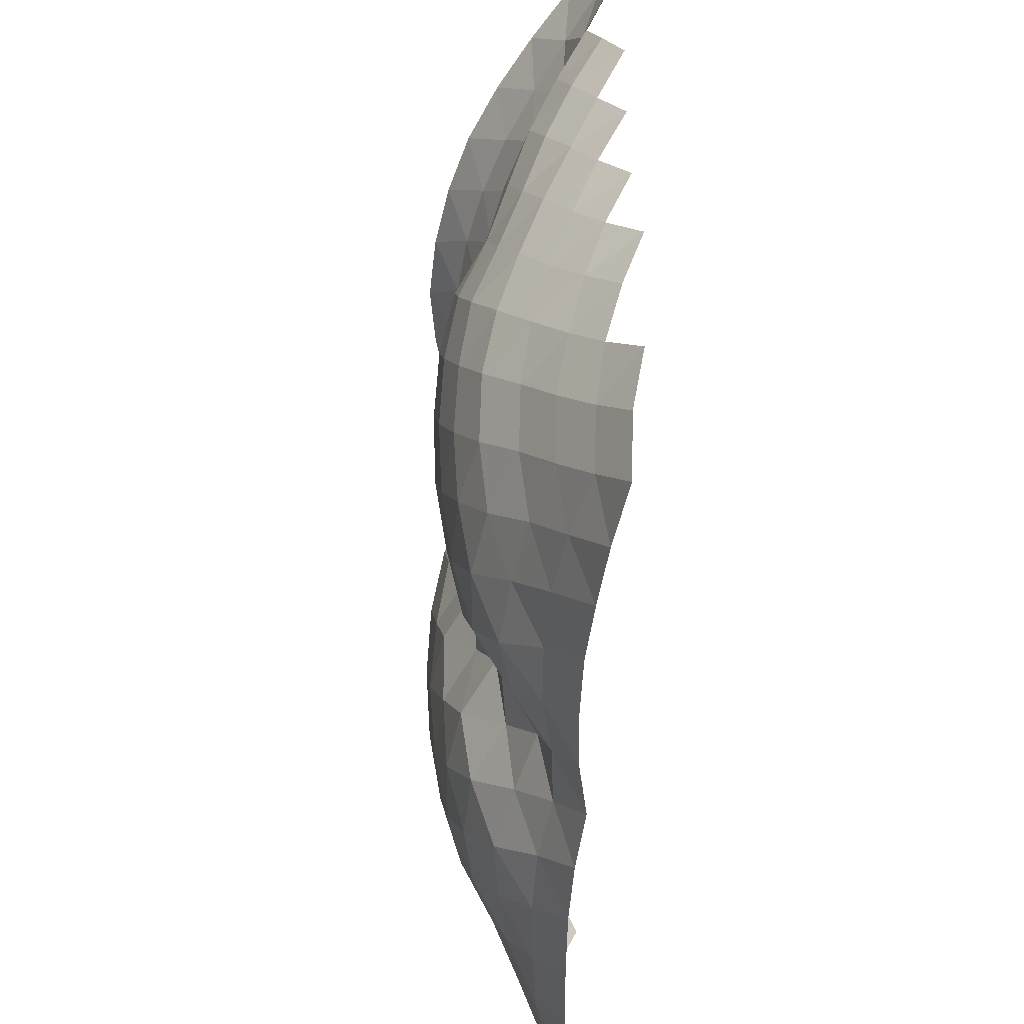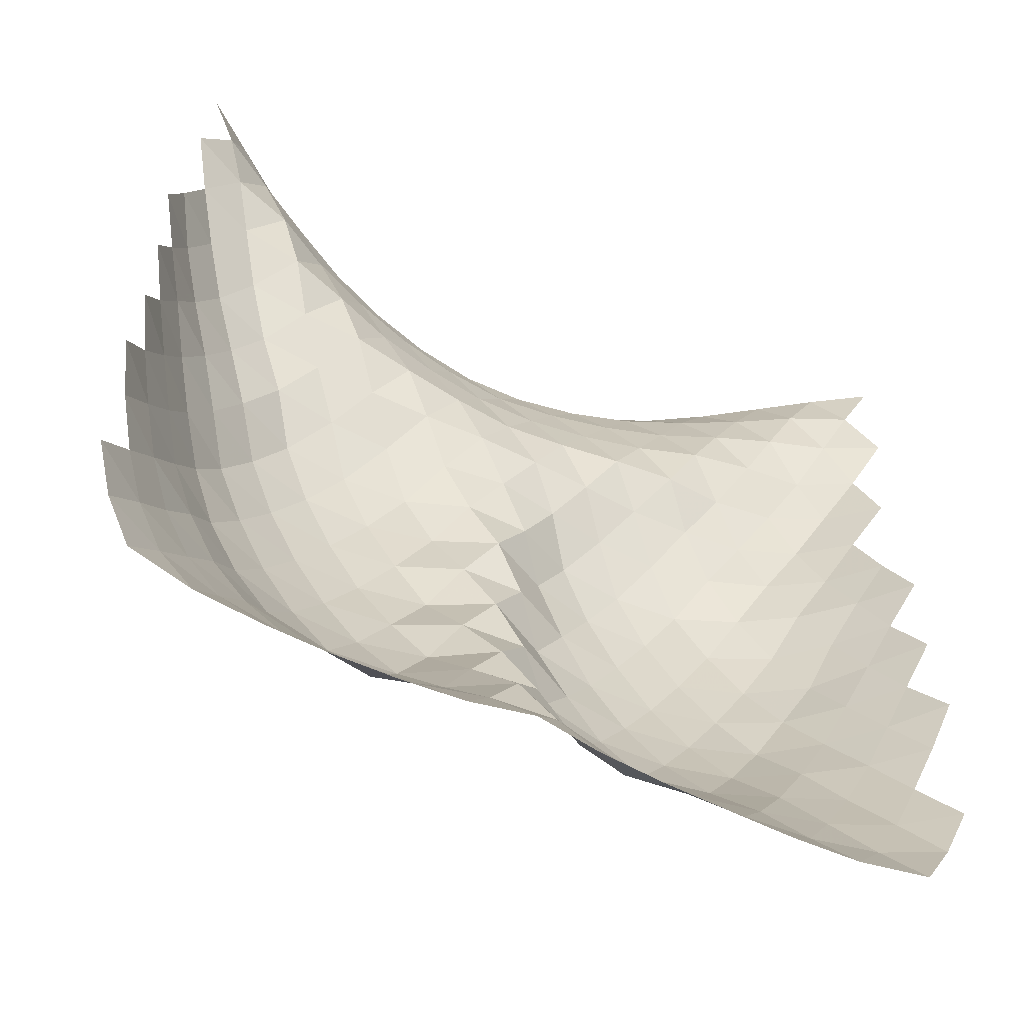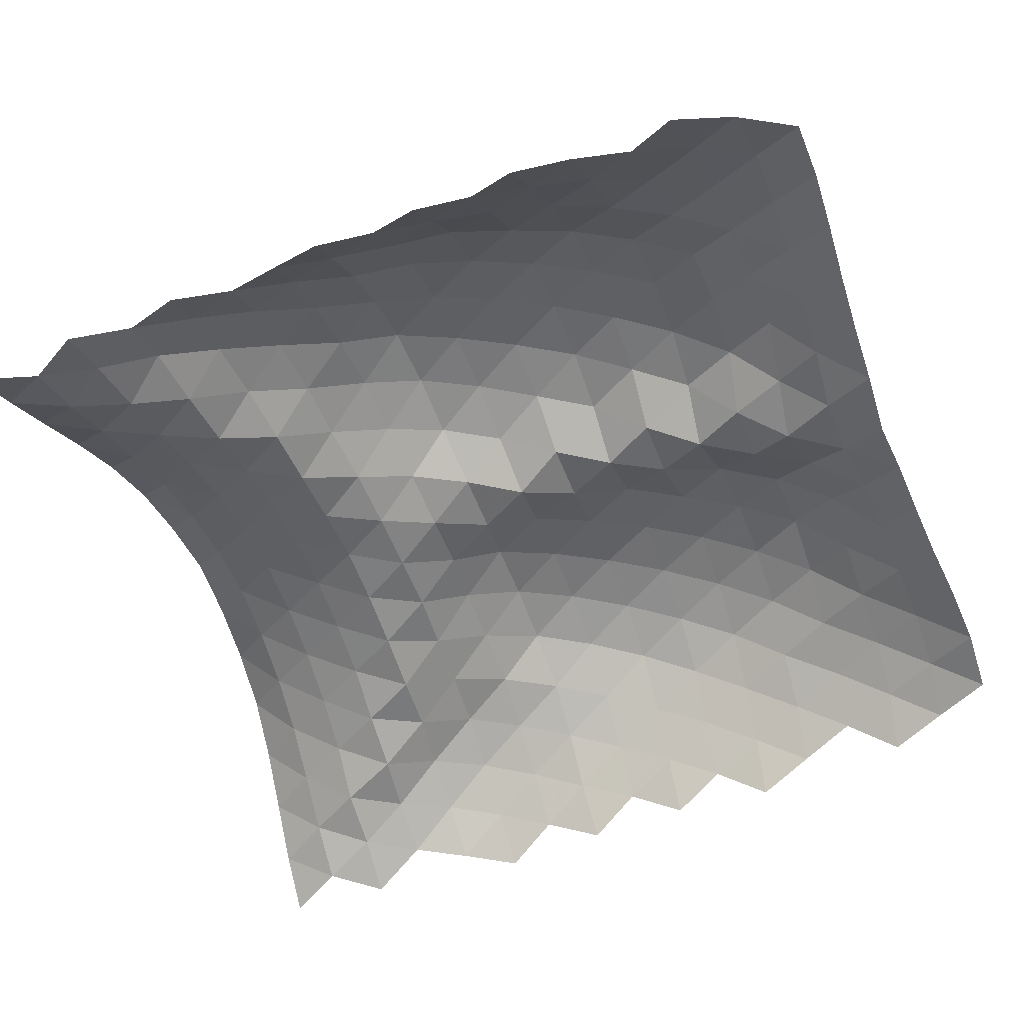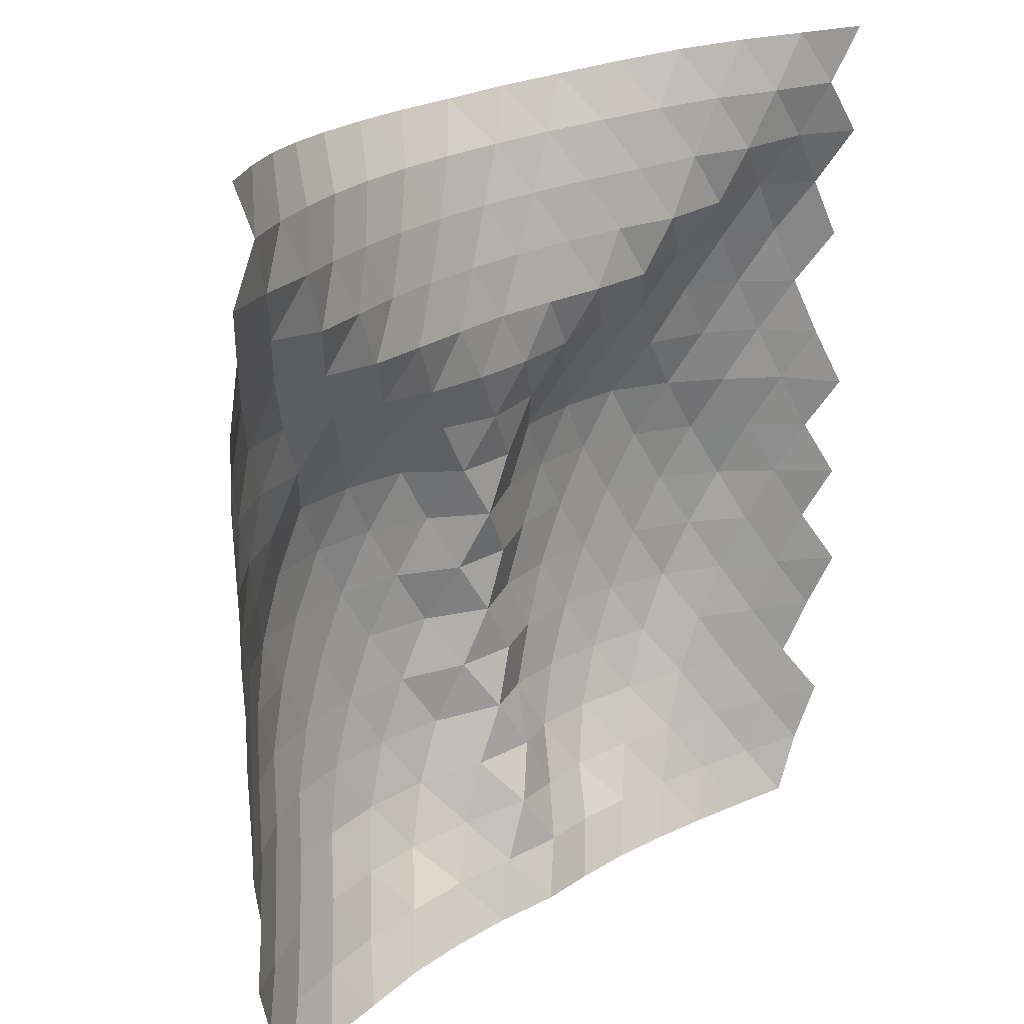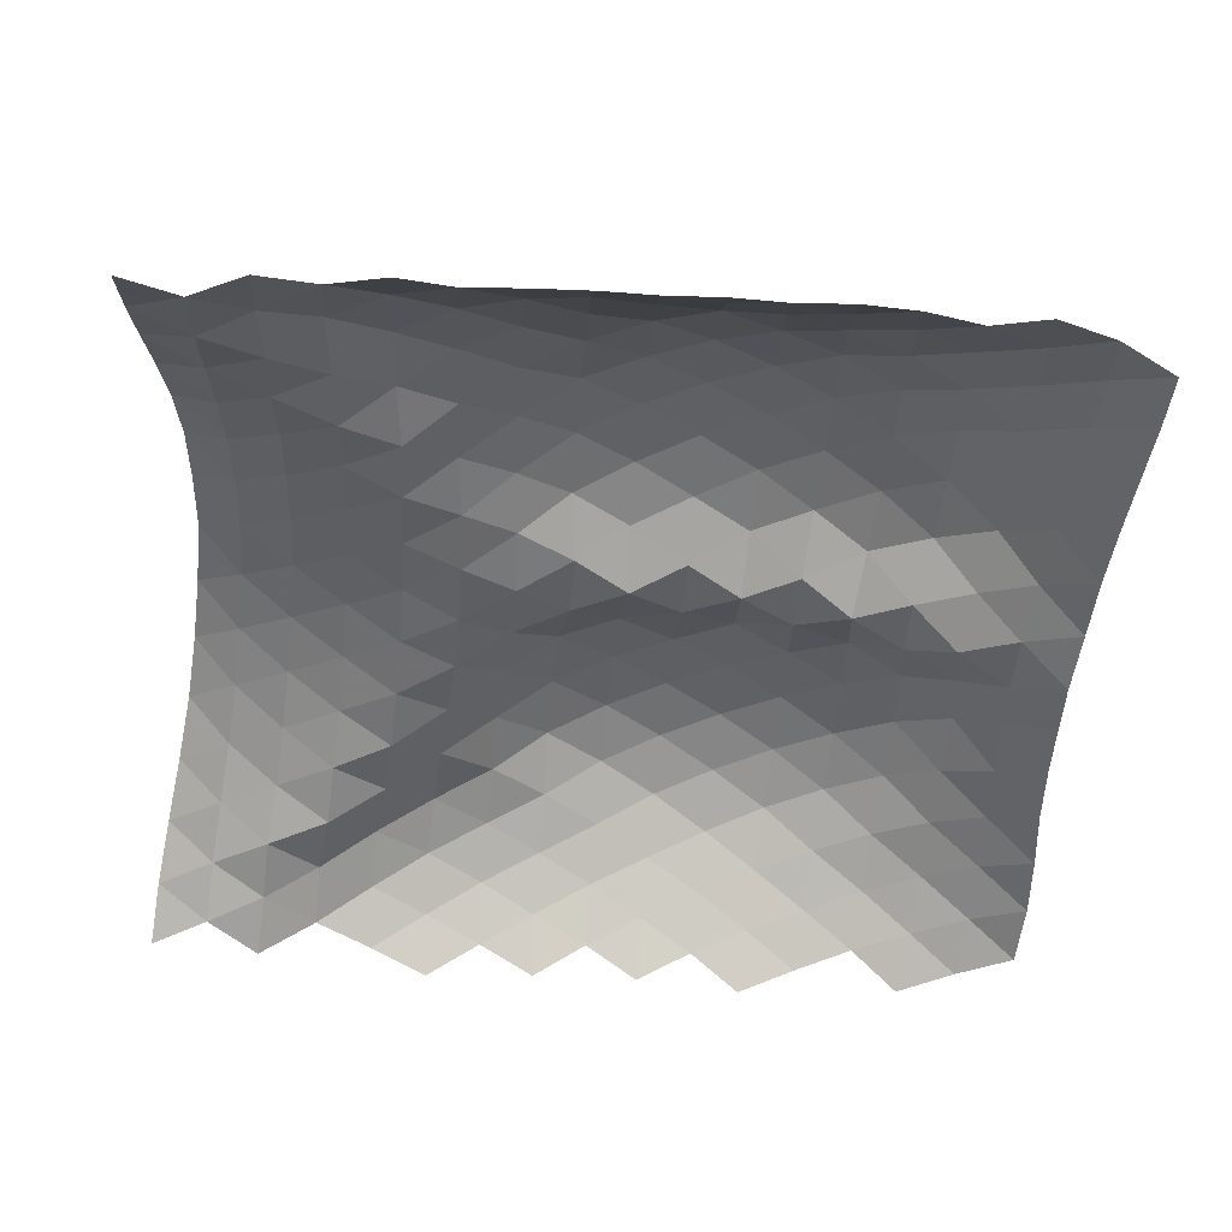
<metadata>
{"format":"obj","ext":"obj","renderer":"f3d","projection":"perspective","resolution":1024,"background":"white","views":[{"elev":-51.4,"azim":-92.5,"up":"+Z"},{"elev":-58.3,"azim":-26.5,"up":"+Z"},{"elev":-55.8,"azim":111.9,"up":"+Y"},{"elev":24.6,"azim":-46.1,"up":"+Z"},{"elev":-48.2,"azim":86.3,"up":"+Y"}]}
</metadata>
<code>
v -0.06333 0.07993 0.09086
v 0.001576 0.06833 -0.02643
v -0.1243 0.1325 -0.01554
v 0.07126 0.08029 0.08813
v 0.06609 0.08984 -0.1417
v 0.1285 0.1312 -0.02042
v -0.0657 0.09395 -0.1395
v -0.19 0.1404 0.1091
v -0.2631 0.1649 -0.009781
v -0.2588 0.1005 0.2238
v -0.3311 0.1517 0.1144
v -0.128 0.07552 0.2092
v 0.005586 0.05428 0.2021
v 0.1394 0.07703 0.2053
v 0.07526 0.03155 0.3139
v -0.05961 0.02978 0.316
v 0.1951 0.1526 -0.1434
v 0.1262 0.136 -0.2631
v 0.2645 0.1615 -0.2678
v 0.3368 0.1705 -0.1457
v 0.2661 0.1652 -0.02141
v 0.198 0.1405 0.1011
v 0.3386 0.1558 0.1002
v 0.2715 0.1031 0.2146
v -0.001023 0.07231 -0.2554
v -0.07152 0.07791 -0.3701
v 0.06227 0.06917 -0.3725
v -0.1287 0.1383 -0.2566
v -0.1962 0.1547 -0.1339
v -0.3385 0.1712 -0.1304
v -0.271 0.1635 -0.2548
v -0.393 0.09738 0.2306
v -0.3255 0.04362 0.3337
v -0.4581 0.04536 0.3447
v -0.5291 0.07628 0.2329
v -0.4717 0.1375 0.1193
v -0.4059 0.1646 -0.005131
v -0.5437 0.1309 -0.002215
v -0.4799 0.1545 -0.127
v -0.1935 0.03658 0.3204
v -0.1228 0.02634 0.4342
v -0.2548 0.009906 0.44
v 0.009806 0.03626 0.4306
v 0.07815 0.05635 0.5437
v -0.05527 0.05833 0.5455
v 0.1422 0.02426 0.4306
v 0.2083 0.04075 0.3166
v 0.3398 0.05584 0.3276
v 0.2742 0.006888 0.431
v 0.4061 0.1589 -0.2703
v 0.478 0.1547 -0.1473
v 0.473 0.131 -0.3933
v 0.545 0.1277 -0.2702
v 0.3323 0.1477 -0.3923
v 0.1915 0.1326 -0.3857
v 0.1205 0.09722 -0.4998
v 0.2584 0.1216 -0.5113
v 0.4089 0.1663 -0.02299
v 0.5471 0.134 -0.0236
v 0.4792 0.1457 0.1002
v 0.4071 0.1094 0.2156
v 0.5404 0.08509 0.2149
v 0.4723 0.05296 0.3289
v -0.006179 0.03241 -0.4799
v -0.1348 0.1013 -0.4937
v -0.07598 0.0233 -0.5942
v 0.05845 0.009387 -0.5931
v -0.2023 0.1373 -0.3767
v -0.3438 0.1504 -0.3772
v -0.2743 0.127 -0.4987
v -0.4126 0.1598 -0.2524
v -0.5501 0.1257 -0.2479
v -0.4841 0.1312 -0.3732
v -0.5913 0.0402 0.3563
v -0.6583 0.03708 0.2412
v -0.6499 -0.01002 0.4793
v -0.717 -0.004737 0.3655
v -0.5204 -0.006668 0.4588
v -0.3883 -0.008416 0.4479
v -0.3184 0.01694 0.5585
v -0.4457 -0.02433 0.5692
v -0.6011 0.07747 0.117
v -0.7168 0.01043 0.1237
v -0.6652 0.05588 -8e-05
v -0.613 0.1053 -0.1226
v -0.7242 0.01772 -0.1156
v -0.6747 0.05801 -0.2399
v -0.1875 0.04324 0.5514
v -0.1202 0.08235 0.6603
v -0.2519 0.05902 0.6678
v 0.01339 0.09208 0.6554
v 0.1469 0.07781 0.6565
v 0.08338 0.1273 0.7638
v -0.05215 0.1307 0.7653
v 0.2104 0.03869 0.5444
v 0.3411 0.0106 0.5483
v 0.2781 0.05128 0.6599
v 0.4081 -0.004884 0.4331
v 0.5392 0.009022 0.4458
v 0.4682 -0.03021 0.551
v 0.6079 0.0869 -0.3909
v 0.5376 0.08427 -0.5121
v 0.6633 0.01829 -0.5021
v 0.7234 0.00499 -0.3826
v 0.6718 0.06442 -0.2675
v 0.6125 0.1086 -0.1469
v 0.7331 0.0318 -0.147
v 0.6744 0.07117 -0.02532
v 0.3998 0.1154 -0.5143
v 0.3249 0.08281 -0.6307
v 0.4638 0.05977 -0.6296
v 0.1837 0.07344 -0.6228
v 0.1153 -0.009502 -0.7133
v 0.2513 0.024 -0.736
v 0.6082 0.08873 0.09813
v 0.7211 0.01524 0.09583
v 0.6677 0.03958 0.2166
v 0.6067 0.04416 0.3354
v 0.7326 -0.005768 0.3355
v 0.672 -0.003355 0.4542
v -0.01121 -0.04796 -0.6894
v -0.07993 -0.0697 -0.8035
v 0.0533 -0.07974 -0.8036
v -0.1391 0.006622 -0.7132
v -0.2039 0.08294 -0.615
v -0.3447 0.09087 -0.6176
v -0.2748 0.03595 -0.7279
v -0.4157 0.1191 -0.4972
v -0.5523 0.08413 -0.4901
v -0.4829 0.06526 -0.6114
v -0.6171 0.08288 -0.366
v -0.7291 -0.002512 -0.3538
v -0.6748 0.01386 -0.4758
v -0.7735 -0.06001 0.4843
v -0.7054 -0.07094 0.5974
v -0.8284 -0.1213 0.6016
v -0.874 -0.1477 0.4806
v -0.826 -0.08592 0.3634
v -0.7722 -0.03332 0.246
v -0.8654 -0.1319 0.2437
v -0.8175 -0.08007 0.1295
v -0.5736 -0.06216 0.5778
v -0.5064 -0.0236 0.6896
v -0.6254 -0.08387 0.7053
v -0.3807 0.02218 0.6775
v -0.3182 0.08047 0.7821
v -0.4453 0.03429 0.7945
v -0.7706 -0.02713 0.0077
v -0.8595 -0.1268 0.01085
v -0.8157 -0.0791 -0.108
v -0.7721 -0.0362 -0.23
v -0.8633 -0.1337 -0.2198
v -0.8246 -0.0955 -0.3415
v -0.1867 0.1133 0.7723
v -0.1228 0.1872 0.8646
v -0.2607 0.1606 0.8738
v 0.01784 0.1972 0.8578
v 0.1578 0.18 0.8621
v 0.2172 0.1054 0.7672
v 0.3477 0.06885 0.7732
v 0.2944 0.1479 0.8682
v 0.4075 0.01343 0.6651
v 0.5316 -0.03441 0.6761
v 0.4728 0.01808 0.7834
v 0.6011 -0.04923 0.5606
v 0.7337 -0.05538 0.5721
v 0.6551 -0.08206 0.6778
v 0.7757 -0.05701 -0.4974
v 0.8221 -0.08531 -0.374
v 0.8315 -0.1134 -0.606
v 0.8762 -0.1438 -0.4831
v 0.7207 -0.03856 -0.6174
v 0.5974 0.01396 -0.6202
v 0.5263 -0.01334 -0.7338
v 0.6569 -0.04517 -0.7349
v 0.7725 -0.02704 -0.2611
v 0.865 -0.1236 -0.2534
v 0.8192 -0.06964 -0.14
v 0.7739 -0.01909 -0.0229
v 0.8629 -0.1191 -0.02264
v 0.8215 -0.07574 0.09691
v 0.3928 0.01049 -0.7334
v 0.3211 -0.05294 -0.8306
v 0.4557 -0.05982 -0.8392
v 0.1851 -0.05696 -0.819
v 0.1145 -0.1222 -0.9142
v 0.2468 -0.1173 -0.9216
v 0.7802 -0.0323 0.2149
v 0.8709 -0.1304 0.2093
v 0.8357 -0.08868 0.3321
v 0.7913 -0.05718 0.4549
v 0.8921 -0.15 0.4456
v 0.8494 -0.1212 0.5685
v -0.01674 -0.1366 -0.9031
v -0.1473 -0.1144 -0.9101
v -0.2117 -0.04559 -0.8138
v -0.3476 -0.04119 -0.8198
v -0.2789 -0.1068 -0.9136
v -0.4153 0.02002 -0.7189
v -0.5482 -0.006902 -0.7142
v -0.4816 -0.04692 -0.8236
v -0.6145 0.01442 -0.5973
v -0.7347 -0.04479 -0.5891
v -0.6766 -0.04621 -0.71
v -0.7838 -0.06595 -0.4667
v -0.8804 -0.156 -0.4487
v -0.8411 -0.1247 -0.5731
v -0.7536 -0.1216 0.713
v -0.6863 -0.08868 0.8235
v -0.8022 -0.1549 0.8332
v -0.8761 -0.1761 0.7233
v -0.9118 -0.187 0.3576
v -0.9029 -0.1834 0.1251
v -0.5668 -0.02511 0.8097
v -0.5186 0.0564 0.9047
v -0.6369 -0.01661 0.9246
v -0.3937 0.1179 0.8865
v -0.9002 -0.1845 -0.1022
v -0.9125 -0.1972 -0.3261
v 0.4243 0.09695 0.8803
v 0.5473 0.03118 0.8952
v 0.5952 -0.0402 0.7926
v 0.7119 -0.1061 0.7986
v 0.6659 -0.04389 0.9075
v 0.7846 -0.1187 0.6877
v 0.9025 -0.1803 0.6875
v 0.8354 -0.1605 0.8036
v 0.9125 -0.1851 -0.3617
v 0.7811 -0.09874 -0.7295
v 0.893 -0.1699 -0.7114
v 0.7197 -0.1024 -0.8479
v 0.8428 -0.1538 -0.8355
v 0.5889 -0.0739 -0.8467
v 0.5117 -0.1254 -0.9429
v 0.6448 -0.1371 -0.9524
v 0.9046 -0.1744 -0.1366
v 0.9068 -0.179 0.08935
v 0.379 -0.1202 -0.9313
v -0.4113 -0.1073 -0.9192
v -0.5441 -0.1185 -0.9295
v -0.6129 -0.06935 -0.8254
v -0.7416 -0.1071 -0.8206
v -0.6772 -0.134 -0.9346
v -0.7966 -0.1077 -0.6988
v -0.9043 -0.1837 -0.6759
v -0.8624 -0.1619 -0.8019
v -0.7517 -0.09627 0.9421
v -0.8609 -0.1735 0.9526
v 0.7775 -0.1173 0.9156
v 0.8915 -0.1878 0.9225
v 0.7771 -0.1627 -0.9526
v -0.8086 -0.16 -0.925
f 1 2 3
f 4 2 1
f 5 2 6
f 6 2 4
f 7 2 5
f 3 2 7
f 3 8 1
f 9 8 3
f 10 8 11
f 11 8 9
f 12 8 10
f 1 8 12
f 1 13 4
f 4 13 14
f 15 13 16
f 14 13 15
f 16 13 12
f 12 13 1
f 6 17 5
f 5 17 18
f 19 17 20
f 18 17 19
f 20 17 21
f 21 17 6
f 4 22 6
f 14 22 4
f 23 22 24
f 24 22 14
f 21 22 23
f 6 22 21
f 5 25 7
f 18 25 5
f 26 25 27
f 27 25 18
f 28 25 26
f 7 25 28
f 7 29 3
f 3 29 9
f 30 29 31
f 9 29 30
f 31 29 28
f 28 29 7
f 11 32 10
f 10 32 33
f 34 32 35
f 33 32 34
f 35 32 36
f 36 32 11
f 9 37 11
f 30 37 9
f 38 37 39
f 39 37 30
f 36 37 38
f 11 37 36
f 10 40 12
f 33 40 10
f 41 40 42
f 42 40 33
f 16 40 41
f 12 40 16
f 16 43 15
f 41 43 16
f 44 43 45
f 45 43 41
f 46 43 44
f 15 43 46
f 15 47 14
f 14 47 24
f 48 47 49
f 24 47 48
f 49 47 46
f 46 47 15
f 20 50 19
f 51 50 20
f 52 50 53
f 53 50 51
f 54 50 52
f 19 50 54
f 19 55 18
f 18 55 27
f 56 55 57
f 27 55 56
f 57 55 54
f 54 55 19
f 21 58 20
f 20 58 51
f 59 58 60
f 51 58 59
f 60 58 23
f 23 58 21
f 24 61 23
f 23 61 60
f 62 61 63
f 60 61 62
f 63 61 48
f 48 61 24
f 27 64 26
f 26 64 65
f 66 64 67
f 65 64 66
f 67 64 56
f 56 64 27
f 26 68 28
f 65 68 26
f 69 68 70
f 70 68 65
f 31 68 69
f 28 68 31
f 31 71 30
f 69 71 31
f 72 71 73
f 73 71 69
f 39 71 72
f 30 71 39
f 35 74 34
f 75 74 35
f 76 74 77
f 77 74 75
f 78 74 76
f 34 74 78
f 34 79 33
f 33 79 42
f 80 79 81
f 42 79 80
f 81 79 78
f 78 79 34
f 36 82 35
f 35 82 75
f 83 82 84
f 75 82 83
f 84 82 38
f 38 82 36
f 39 85 38
f 38 85 84
f 86 85 87
f 84 85 86
f 87 85 72
f 72 85 39
f 42 88 41
f 41 88 45
f 89 88 90
f 45 88 89
f 90 88 80
f 80 88 42
f 45 91 44
f 44 91 92
f 93 91 94
f 92 91 93
f 94 91 89
f 89 91 45
f 44 95 46
f 92 95 44
f 96 95 97
f 97 95 92
f 49 95 96
f 46 95 49
f 49 98 48
f 96 98 49
f 99 98 100
f 100 98 96
f 63 98 99
f 48 98 63
f 53 101 52
f 52 101 102
f 103 101 104
f 102 101 103
f 104 101 105
f 105 101 53
f 51 106 53
f 59 106 51
f 107 106 108
f 108 106 59
f 105 106 107
f 53 106 105
f 52 109 54
f 102 109 52
f 110 109 111
f 111 109 102
f 57 109 110
f 54 109 57
f 57 112 56
f 110 112 57
f 113 112 114
f 114 112 110
f 67 112 113
f 56 112 67
f 60 115 59
f 62 115 60
f 116 115 117
f 117 115 62
f 108 115 116
f 59 115 108
f 63 118 62
f 99 118 63
f 119 118 120
f 120 118 99
f 117 118 119
f 62 118 117
f 67 121 66
f 113 121 67
f 122 121 123
f 123 121 113
f 124 121 122
f 66 121 124
f 66 125 65
f 65 125 70
f 126 125 127
f 70 125 126
f 127 125 124
f 124 125 66
f 70 128 69
f 69 128 73
f 129 128 130
f 73 128 129
f 130 128 126
f 126 128 70
f 73 131 72
f 72 131 87
f 132 131 133
f 87 131 132
f 133 131 129
f 129 131 73
f 77 134 76
f 76 134 135
f 136 134 137
f 135 134 136
f 137 134 138
f 138 134 77
f 75 139 77
f 83 139 75
f 140 139 141
f 141 139 83
f 138 139 140
f 77 139 138
f 76 142 78
f 135 142 76
f 143 142 144
f 144 142 135
f 81 142 143
f 78 142 81
f 81 145 80
f 143 145 81
f 146 145 147
f 147 145 143
f 90 145 146
f 80 145 90
f 84 148 83
f 86 148 84
f 149 148 150
f 150 148 86
f 141 148 149
f 83 148 141
f 87 151 86
f 132 151 87
f 152 151 153
f 153 151 132
f 150 151 152
f 86 151 150
f 90 154 89
f 146 154 90
f 155 154 156
f 156 154 146
f 94 154 155
f 89 154 94
f 94 157 93
f 155 157 94
f 93 157 158
f 93 159 92
f 92 159 97
f 160 159 161
f 97 159 160
f 161 159 158
f 158 159 93
f 97 162 96
f 96 162 100
f 163 162 164
f 100 162 163
f 164 162 160
f 160 162 97
f 100 165 99
f 99 165 120
f 166 165 167
f 120 165 166
f 167 165 163
f 163 165 100
f 104 168 103
f 169 168 104
f 170 168 171
f 171 168 169
f 172 168 170
f 103 168 172
f 103 173 102
f 102 173 111
f 174 173 175
f 111 173 174
f 175 173 172
f 172 173 103
f 105 176 104
f 104 176 169
f 177 176 178
f 169 176 177
f 178 176 107
f 107 176 105
f 108 179 107
f 107 179 178
f 180 179 181
f 178 179 180
f 181 179 116
f 116 179 108
f 111 182 110
f 110 182 114
f 183 182 184
f 114 182 183
f 184 182 174
f 174 182 111
f 114 185 113
f 113 185 123
f 186 185 187
f 123 185 186
f 187 185 183
f 183 185 114
f 117 188 116
f 116 188 181
f 189 188 190
f 181 188 189
f 190 188 119
f 119 188 117
f 120 191 119
f 119 191 190
f 192 191 193
f 190 191 192
f 193 191 166
f 166 191 120
f 123 194 122
f 122 194 195
f 186 194 123
f 122 196 124
f 195 196 122
f 197 196 198
f 198 196 195
f 127 196 197
f 124 196 127
f 127 199 126
f 197 199 127
f 200 199 201
f 201 199 197
f 130 199 200
f 126 199 130
f 130 202 129
f 200 202 130
f 203 202 204
f 204 202 200
f 133 202 203
f 129 202 133
f 133 205 132
f 203 205 133
f 206 205 207
f 207 205 203
f 153 205 206
f 132 205 153
f 136 208 135
f 135 208 144
f 209 208 210
f 144 208 209
f 210 208 211
f 211 208 136
f 138 212 137
f 140 212 138
f 141 213 140
f 149 213 141
f 144 214 143
f 143 214 147
f 215 214 216
f 147 214 215
f 216 214 209
f 209 214 144
f 147 217 146
f 146 217 156
f 215 217 147
f 150 218 149
f 152 218 150
f 153 219 152
f 206 219 153
f 161 220 160
f 164 220 221
f 160 220 164
f 164 222 163
f 221 222 164
f 223 222 224
f 224 222 221
f 167 222 223
f 163 222 167
f 167 225 166
f 223 225 167
f 226 225 227
f 227 225 223
f 193 225 226
f 166 225 193
f 169 228 171
f 177 228 169
f 170 229 172
f 230 229 170
f 231 229 232
f 232 229 230
f 175 229 231
f 172 229 175
f 175 233 174
f 231 233 175
f 234 233 235
f 235 233 231
f 184 233 234
f 174 233 184
f 178 236 177
f 180 236 178
f 181 237 180
f 189 237 181
f 184 238 183
f 234 238 184
f 183 238 187
f 198 239 197
f 197 239 201
f 201 239 240
f 201 241 200
f 200 241 204
f 242 241 243
f 204 241 242
f 243 241 240
f 240 241 201
f 204 244 203
f 203 244 207
f 245 244 246
f 207 244 245
f 246 244 242
f 242 244 204
f 210 247 209
f 248 247 210
f 209 247 216
f 224 249 223
f 223 249 227
f 227 249 250
f 232 251 231
f 231 251 235
f 243 252 242
f 242 252 246

</code>
